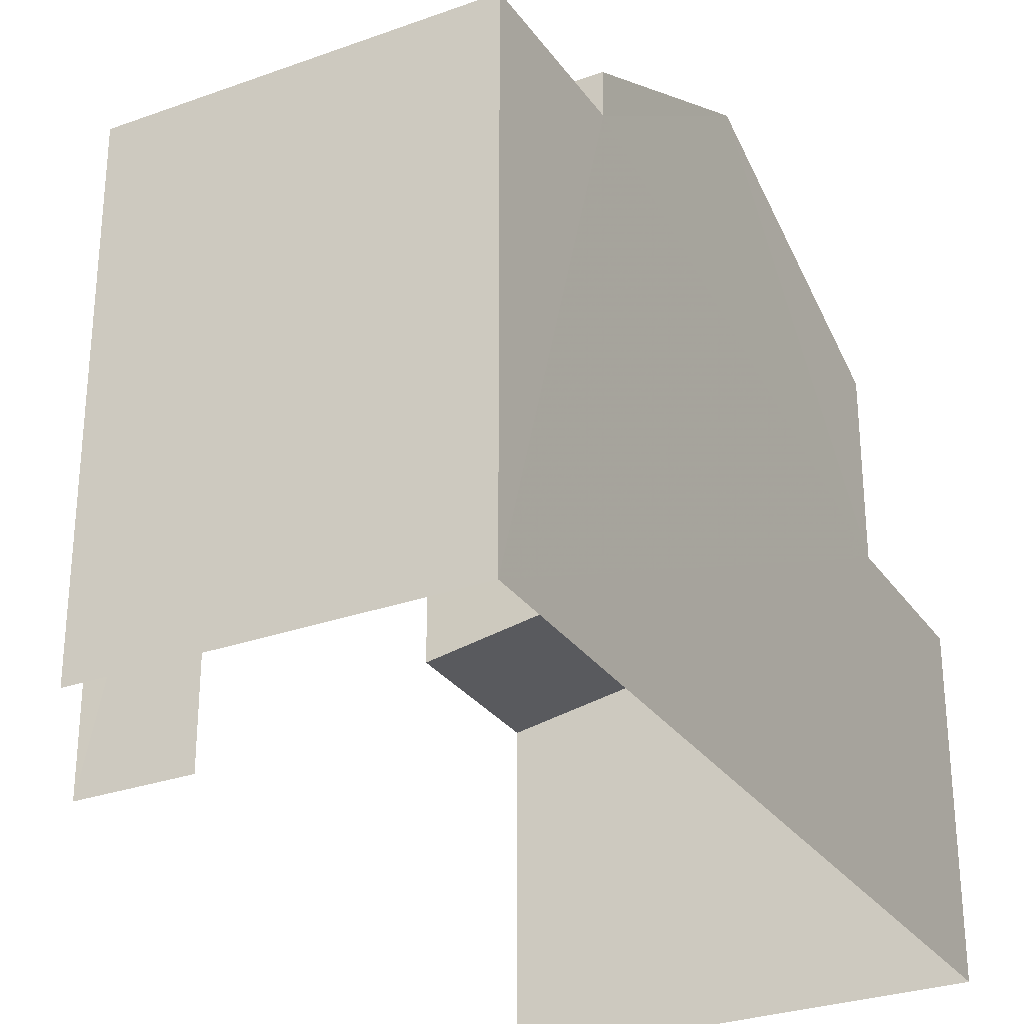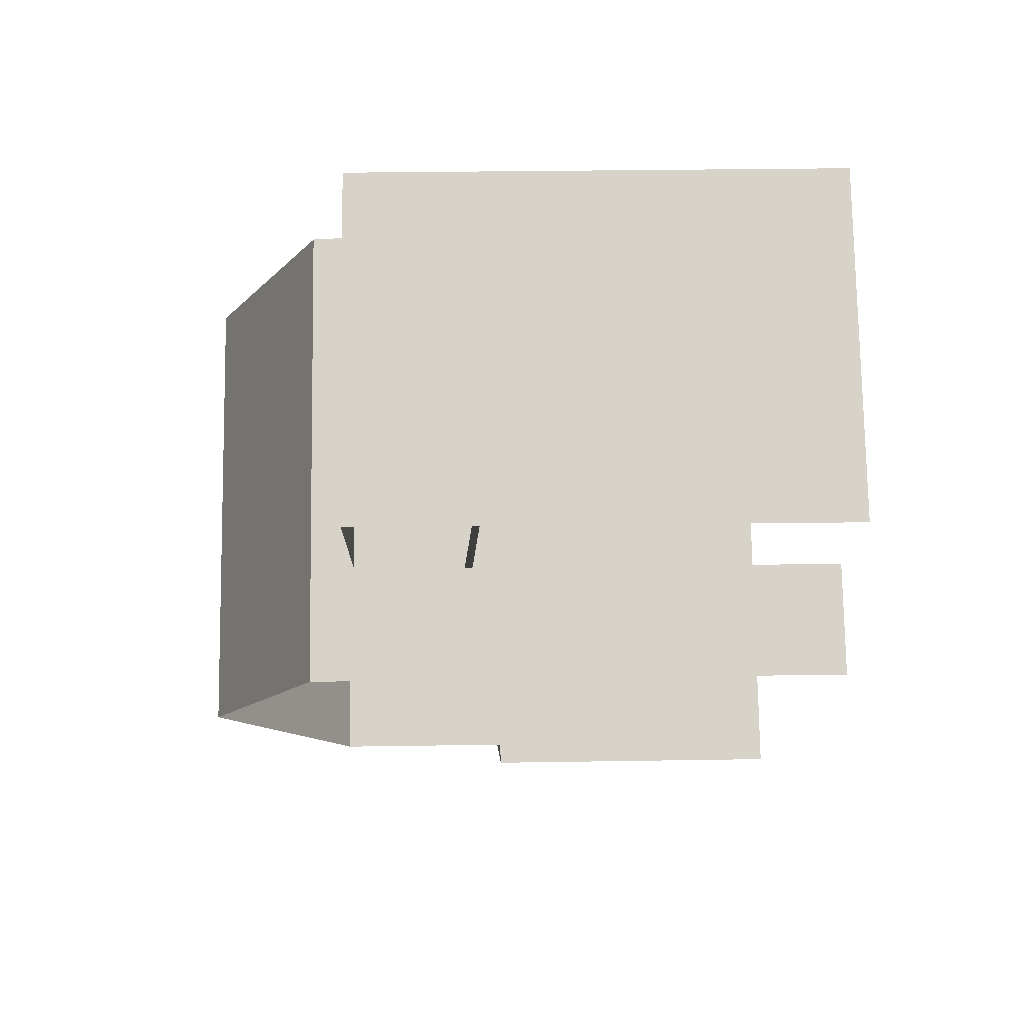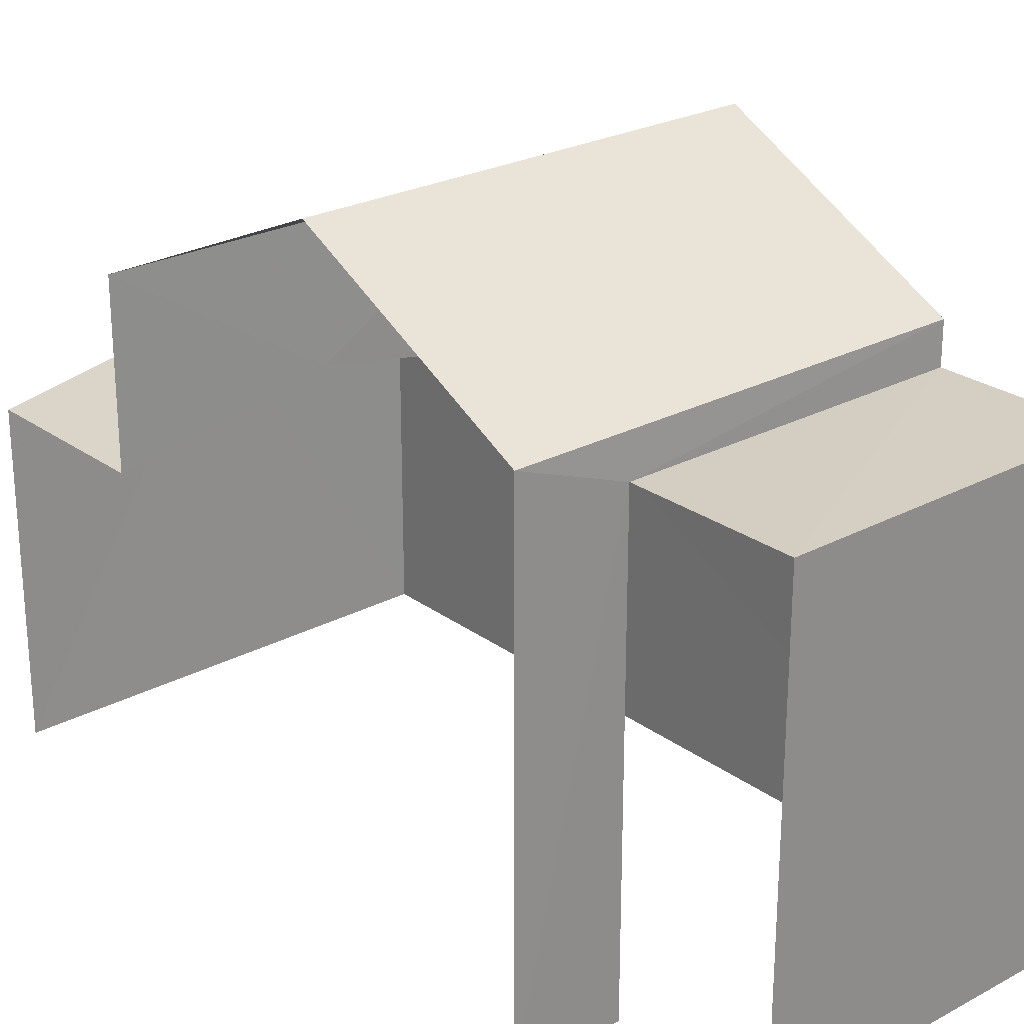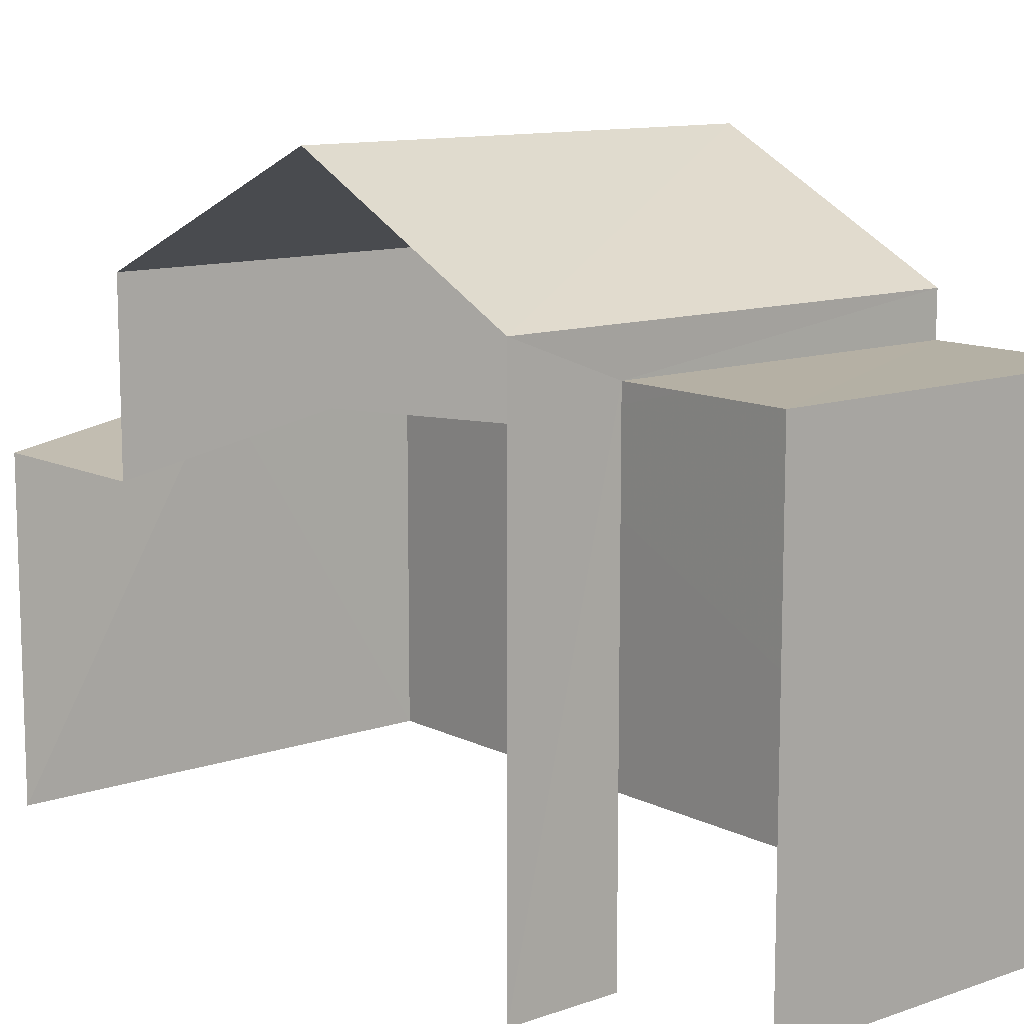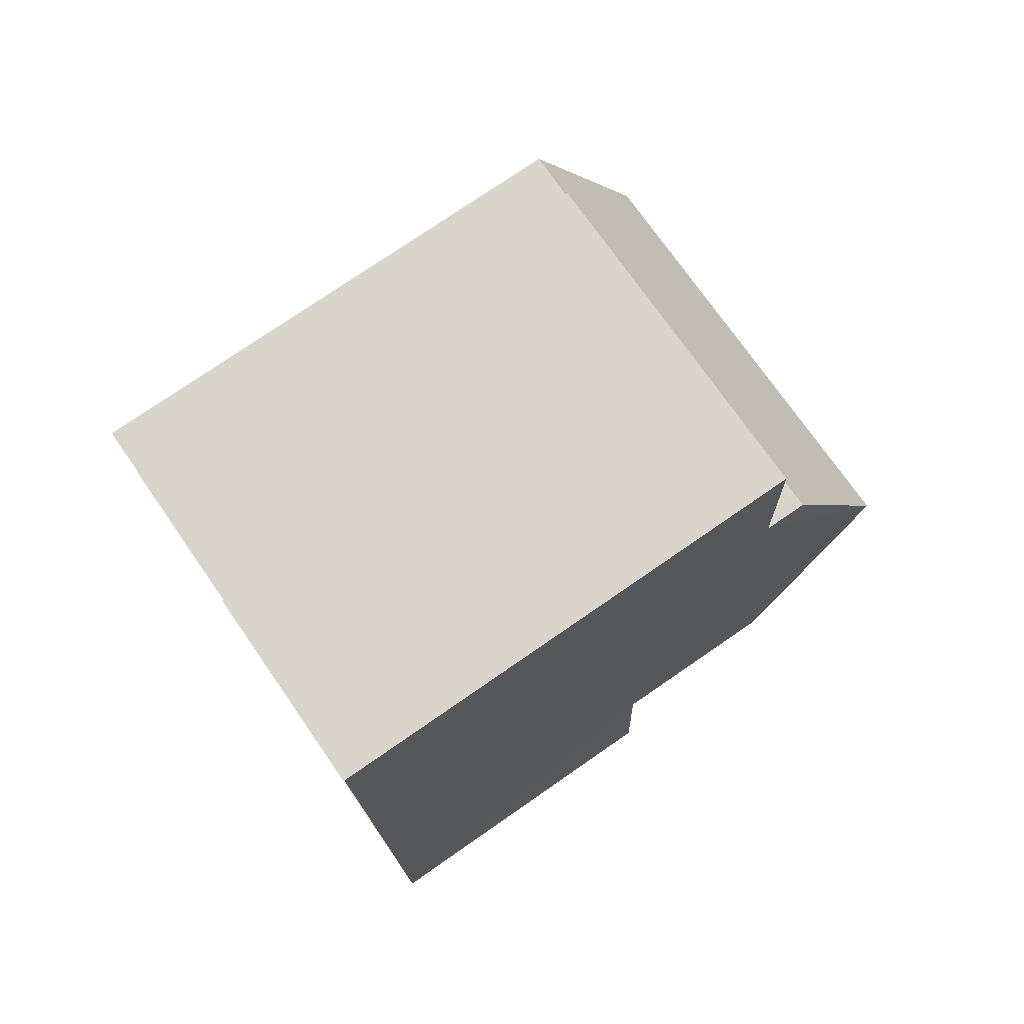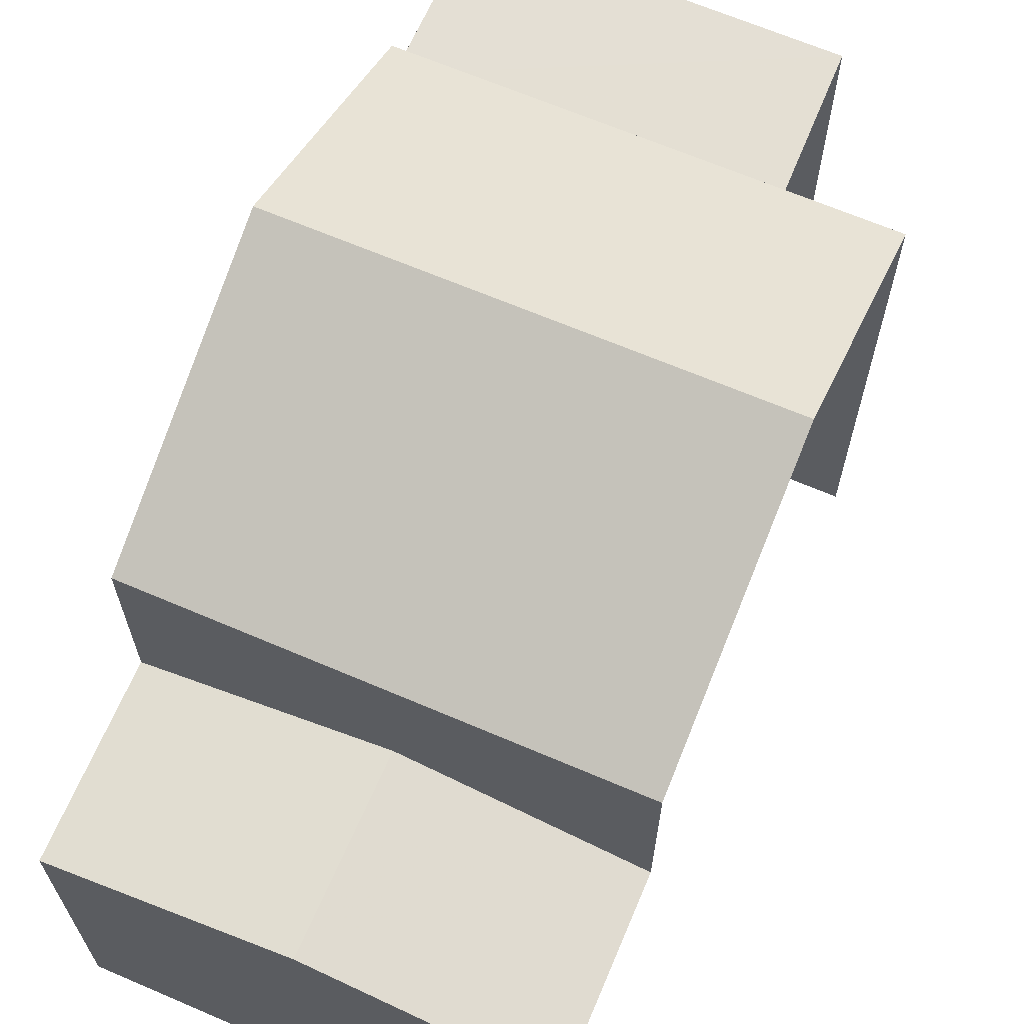
<metadata>
{"format":"obj","ext":"obj","renderer":"f3d","projection":"perspective","resolution":1024,"background":"white","views":[{"elev":-29.0,"azim":-153.9,"up":"+Z"},{"elev":74.2,"azim":89.2,"up":"+Y"},{"elev":25.1,"azim":137.2,"up":"+Z"},{"elev":11.5,"azim":138.0,"up":"+Z"},{"elev":75.8,"azim":-124.6,"up":"+Y"},{"elev":66.3,"azim":21.1,"up":"+Z"}]}
</metadata>
<code>
v -3.739e+05 -1.054e+05 19.8
v -3.739e+05 -1.054e+05 19.81
v -3.739e+05 -1.054e+05 19.81
v -3.739e+05 -1.054e+05 19.81
v -3.739e+05 -1.054e+05 19.81
v -3.739e+05 -1.054e+05 19.81
v -3.739e+05 -1.054e+05 26.2
v -3.739e+05 -1.054e+05 26.2
v -3.739e+05 -1.054e+05 26.2
v -3.739e+05 -1.054e+05 26.2
v -3.739e+05 -1.054e+05 24.34
v -3.739e+05 -1.054e+05 24.34
v -3.739e+05 -1.054e+05 24.88
v -3.739e+05 -1.054e+05 24.88
v -3.739e+05 -1.054e+05 26.77
v -3.739e+05 -1.054e+05 26.77
v -3.739e+05 -1.054e+05 28.4
v -3.739e+05 -1.054e+05 28.4
v -3.739e+05 -1.054e+05 24.34
v -3.739e+05 -1.054e+05 24.34
v -3.739e+05 -1.054e+05 26.77
v -3.739e+05 -1.054e+05 26.77
f 1 2 3
f 3 2 4
f 4 2 5
f 2 6 5
f 15 18 19
f 15 19 6
f 18 21 19
f 6 19 5
f 5 19 20
f 10 1 8
f 10 2 1
f 7 8 9
f 7 10 8
f 11 12 13
f 14 11 13
f 15 16 17
f 18 15 17
f 19 13 20
f 19 14 13
f 17 21 18
f 17 22 21
f 6 10 15
f 15 10 16
f 6 2 10
f 16 10 7
f 17 16 7
f 22 17 11
f 9 3 7
f 11 3 4
f 11 4 12
f 17 7 11
f 7 3 11
f 12 4 13
f 4 5 13
f 5 20 13
f 22 14 21
f 21 14 19
f 11 14 22
f 9 1 3
f 9 8 1

</code>
